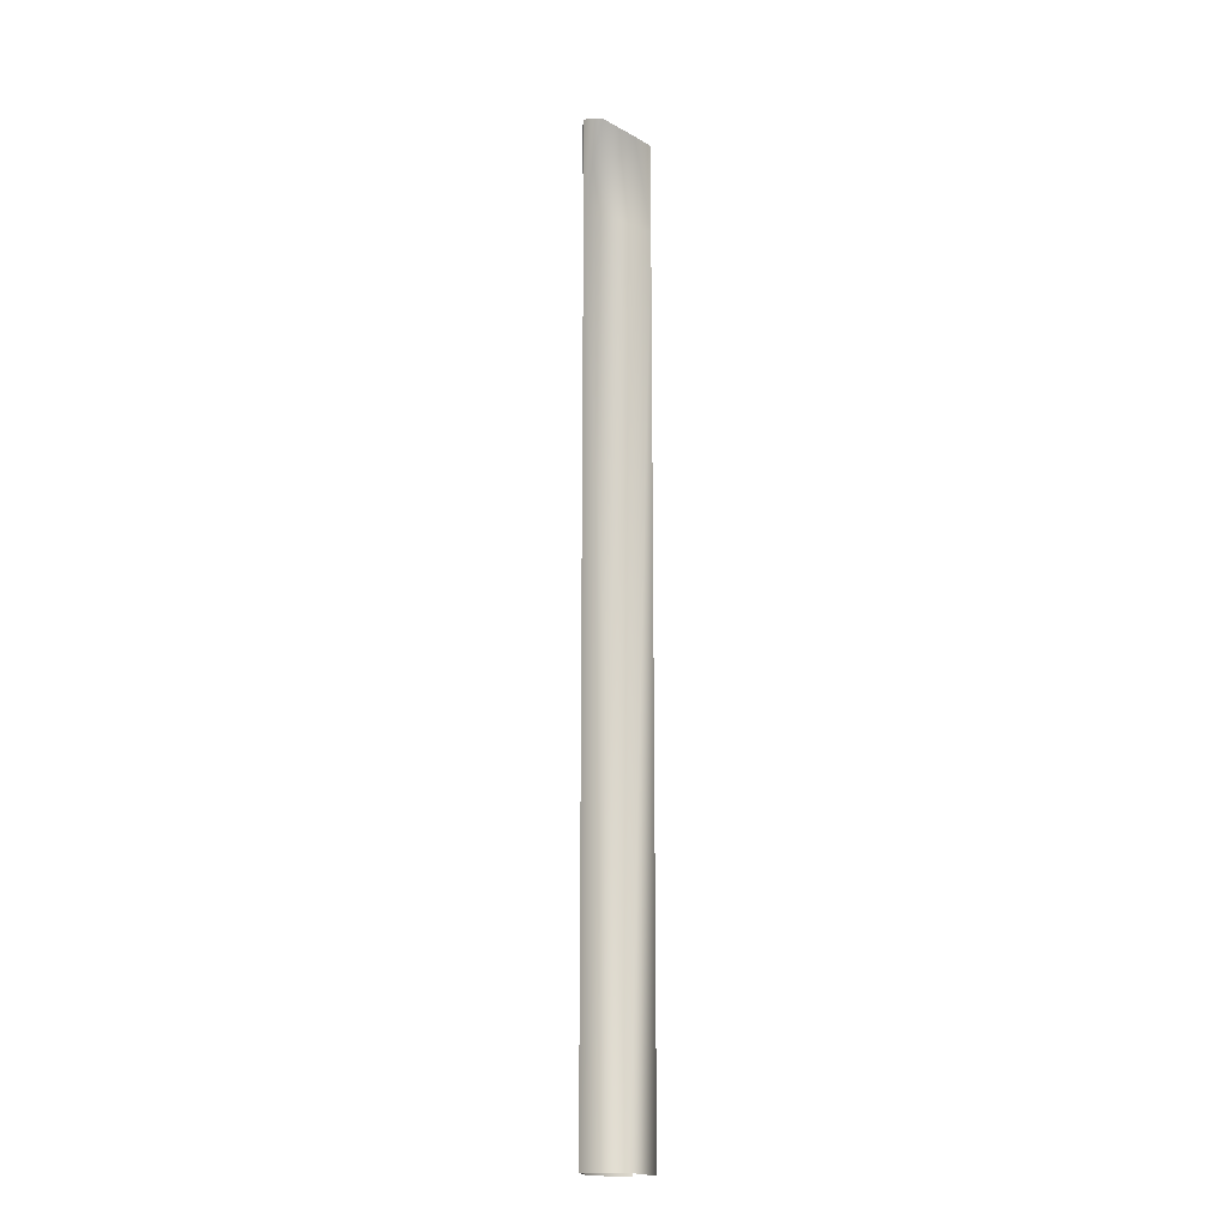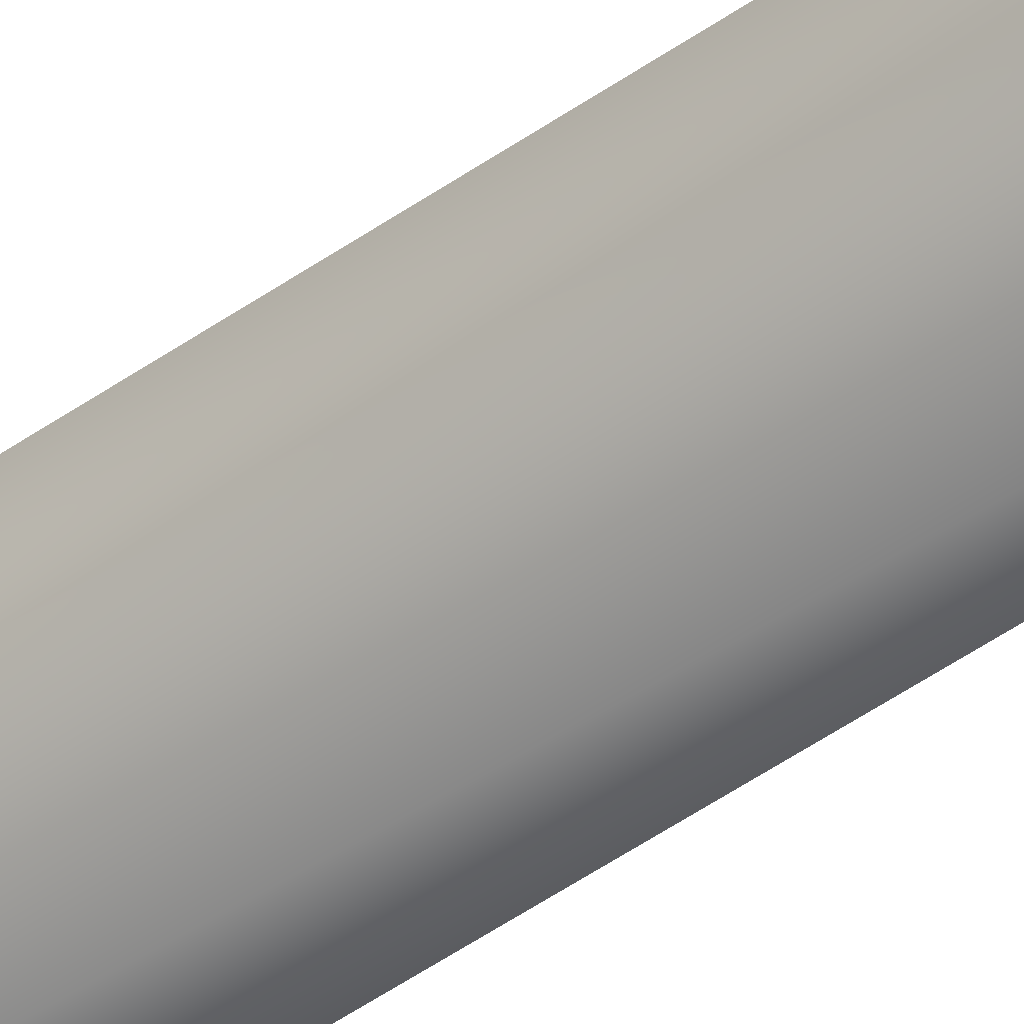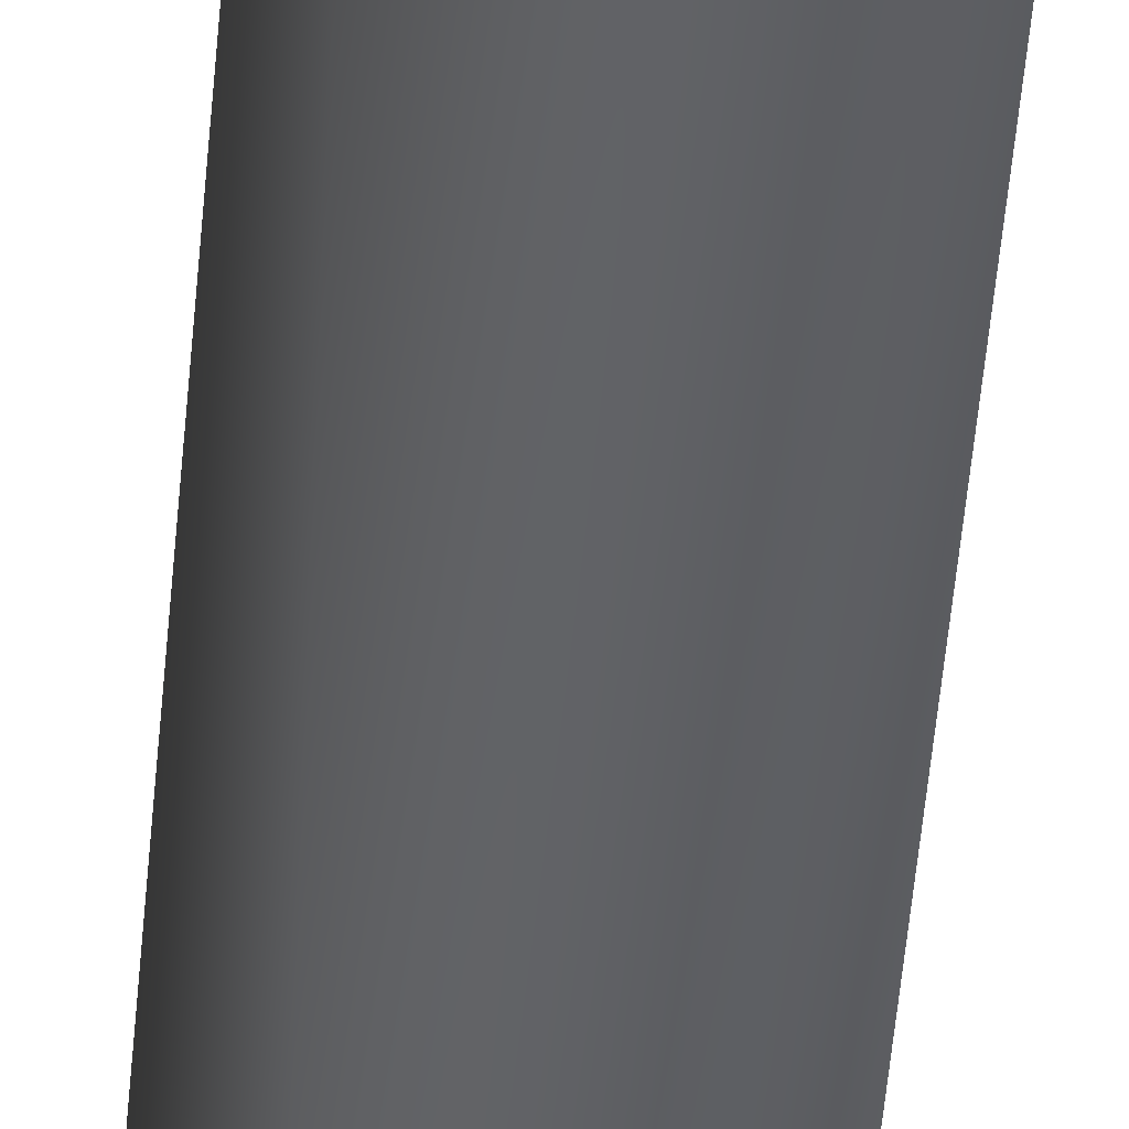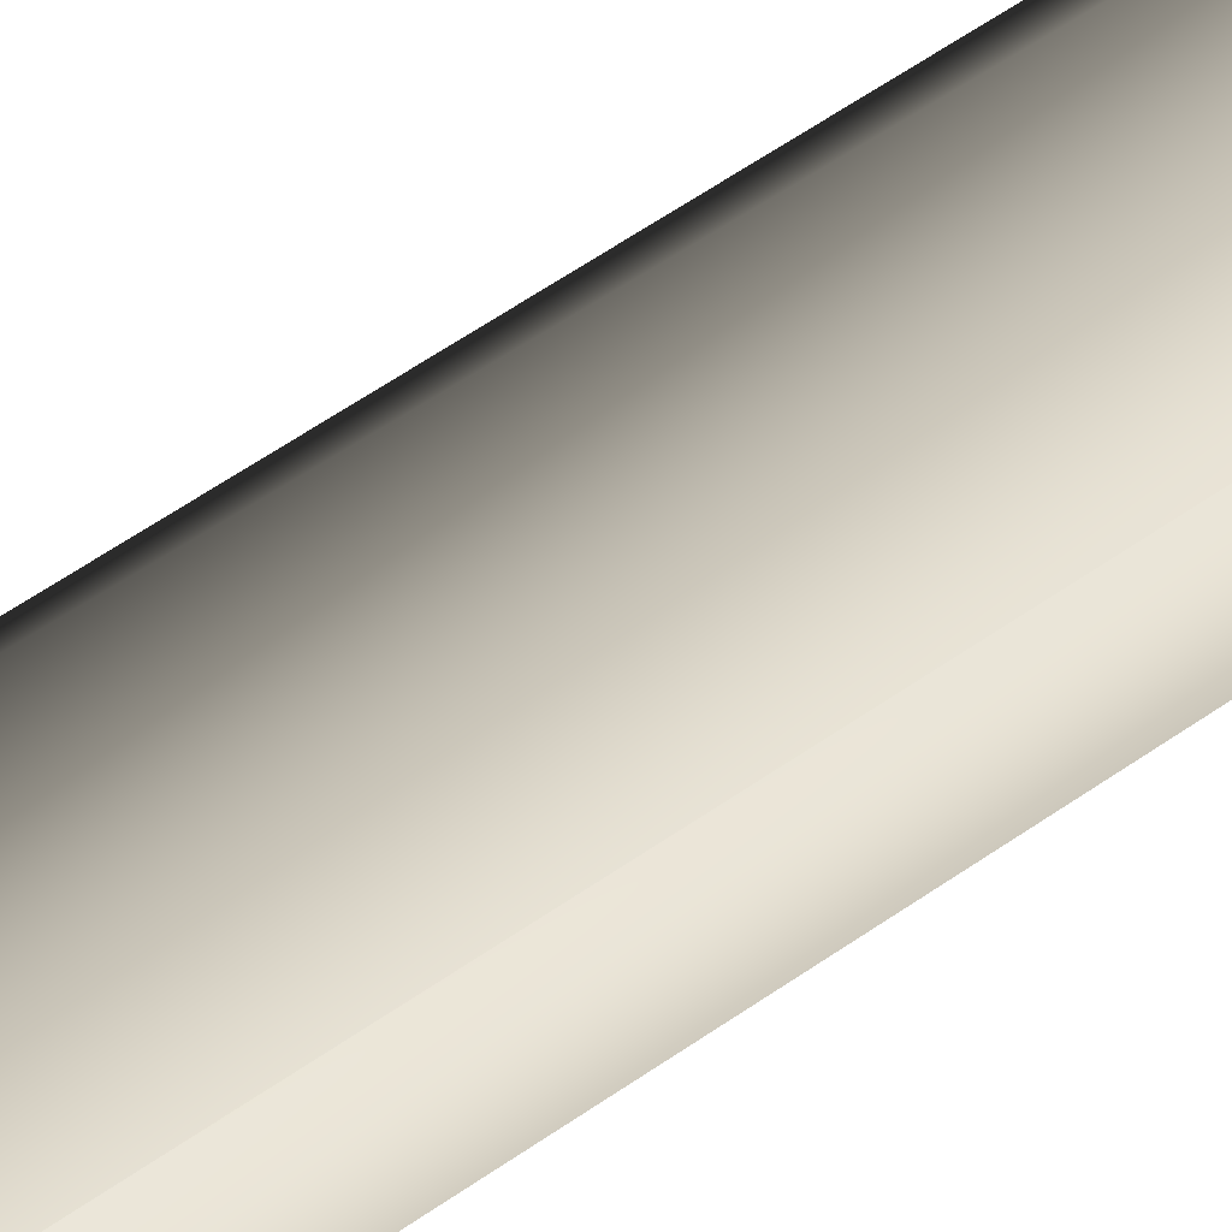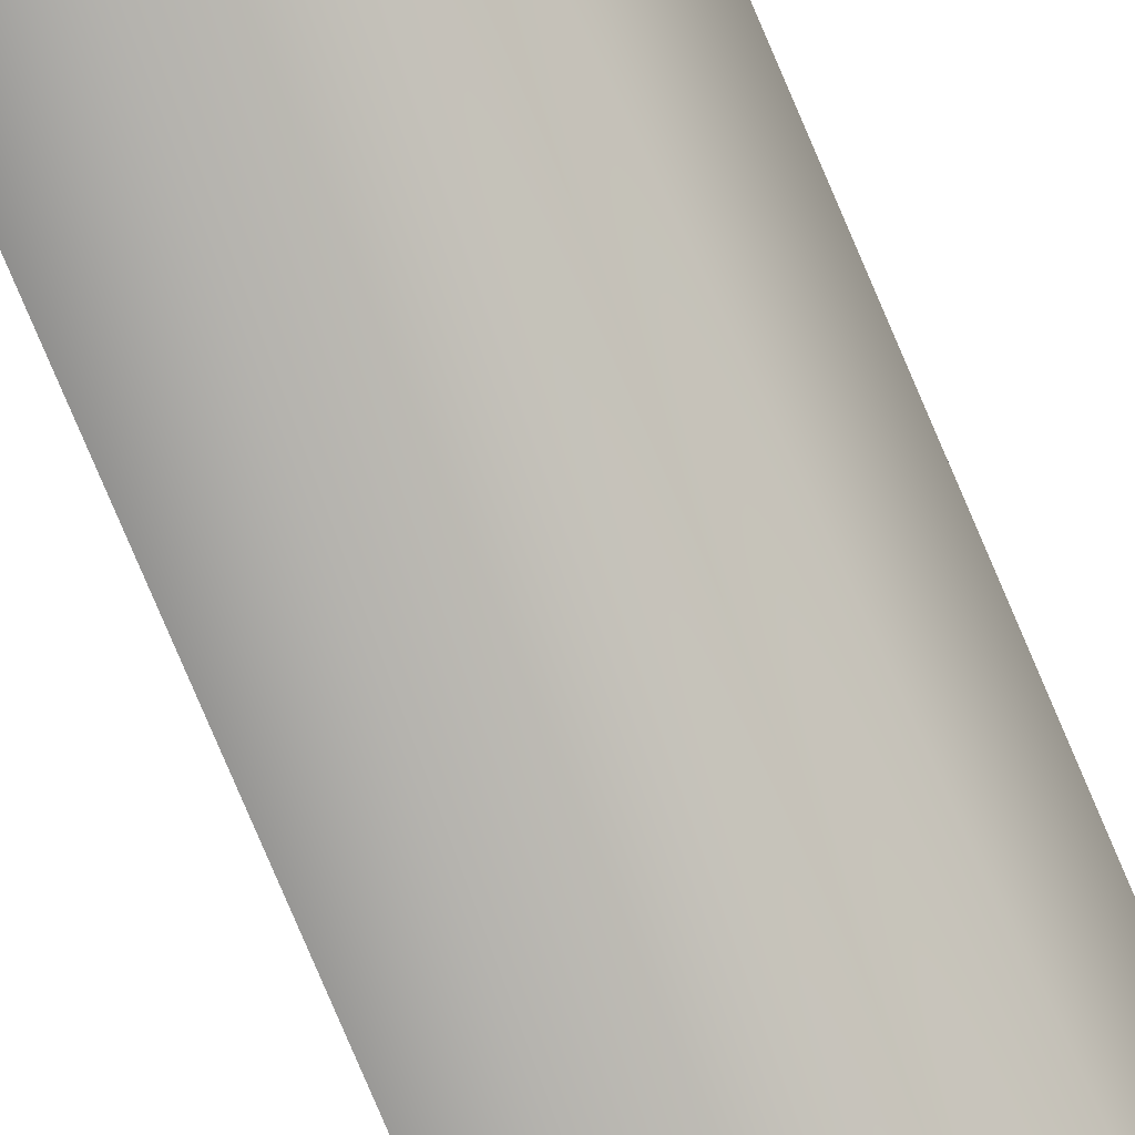
<metadata>
{"format":"obj","ext":"obj","renderer":"f3d","projection":"perspective","resolution":1024,"background":"white","views":[{"elev":-18.0,"azim":131.6,"up":"+Y"},{"elev":-52.9,"azim":126.6,"up":"+Z"},{"elev":-39.7,"azim":176.0,"up":"+Z"},{"elev":36.2,"azim":-136.3,"up":"+Z"},{"elev":-76.5,"azim":22.9,"up":"+Z"}]}
</metadata>
<code>
v -18 374 -12
v 0 374 -12
v -18 302 -12
v 0 374 -12
v 43 302 0
v -18 302 -12
v 43 302 0
v 0 374 -12
v 35 374 -11
v 43 302 0
v 35 374 -11
v 43 374 0
v 19 -374 -21
v 43 302 0
v 43 -374 0
v -18 302 -12
v 43 302 0
v 19 -374 -21
v -18 -374 -12
v -18 302 -12
v 19 -374 -21
v 43 374 0
v 35 374 9
v 43 302 0
v 35 374 9
v -19 302 9
v 43 302 0
v -19 302 9
v 35 374 9
v -2 374 9
v -19 302 9
v -2 374 9
v -19 374 9
v 17 -374 18
v -19 302 9
v -19 -374 9
v 43 302 0
v -19 302 9
v 17 -374 18
v 43 -374 0
v 43 302 0
v 17 -374 18
f 1 2 3
f 4 5 6
f 7 8 9
f 10 11 12
f 13 14 15
f 16 17 18
f 19 20 21
f 22 23 24
f 25 26 27
f 28 29 30
f 31 32 33
f 34 35 36
f 37 38 39
f 40 41 42

</code>
